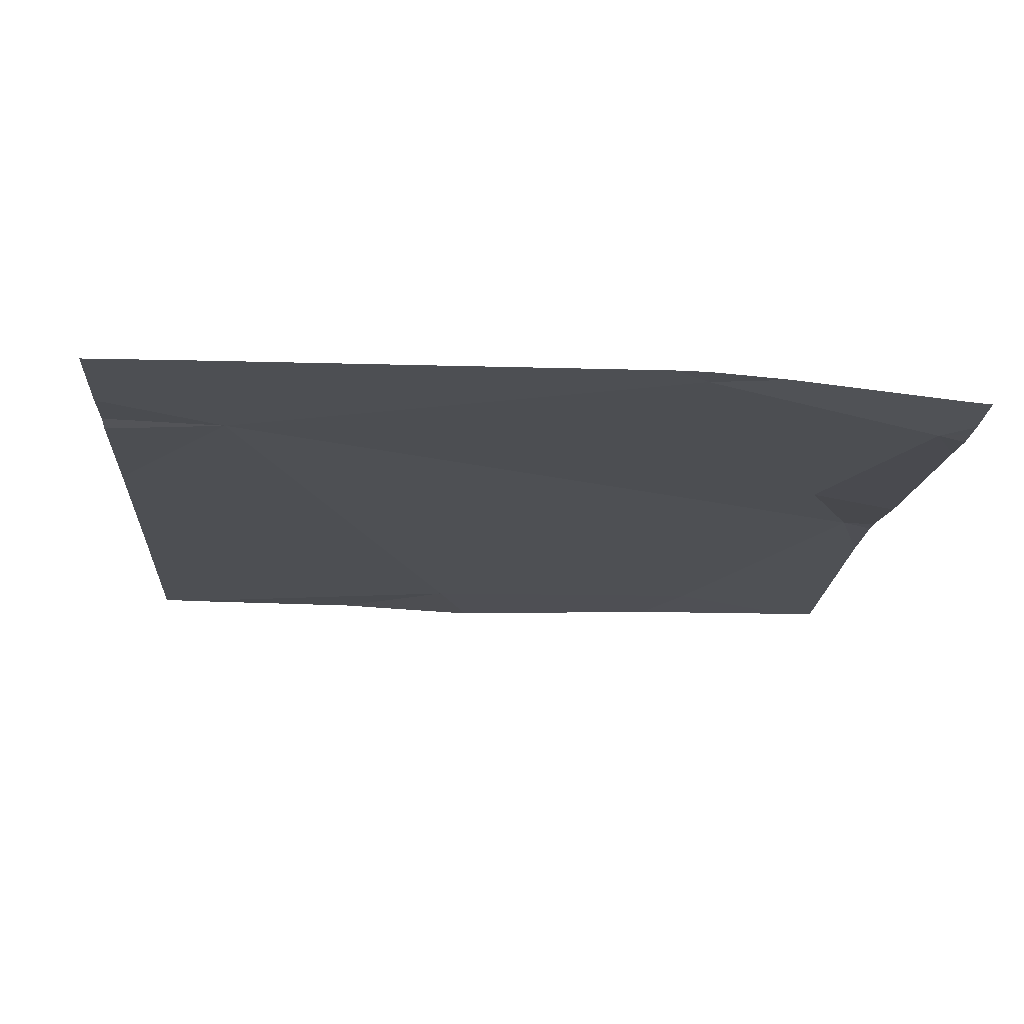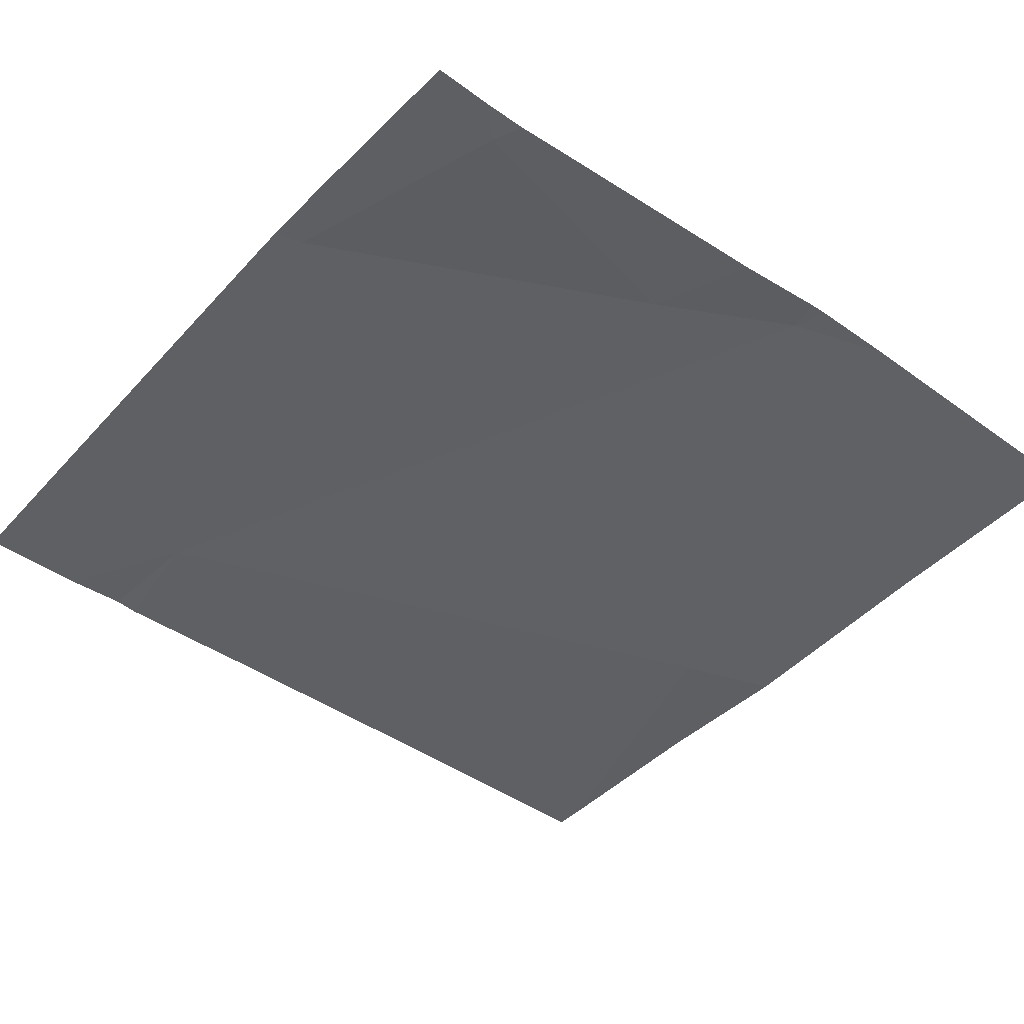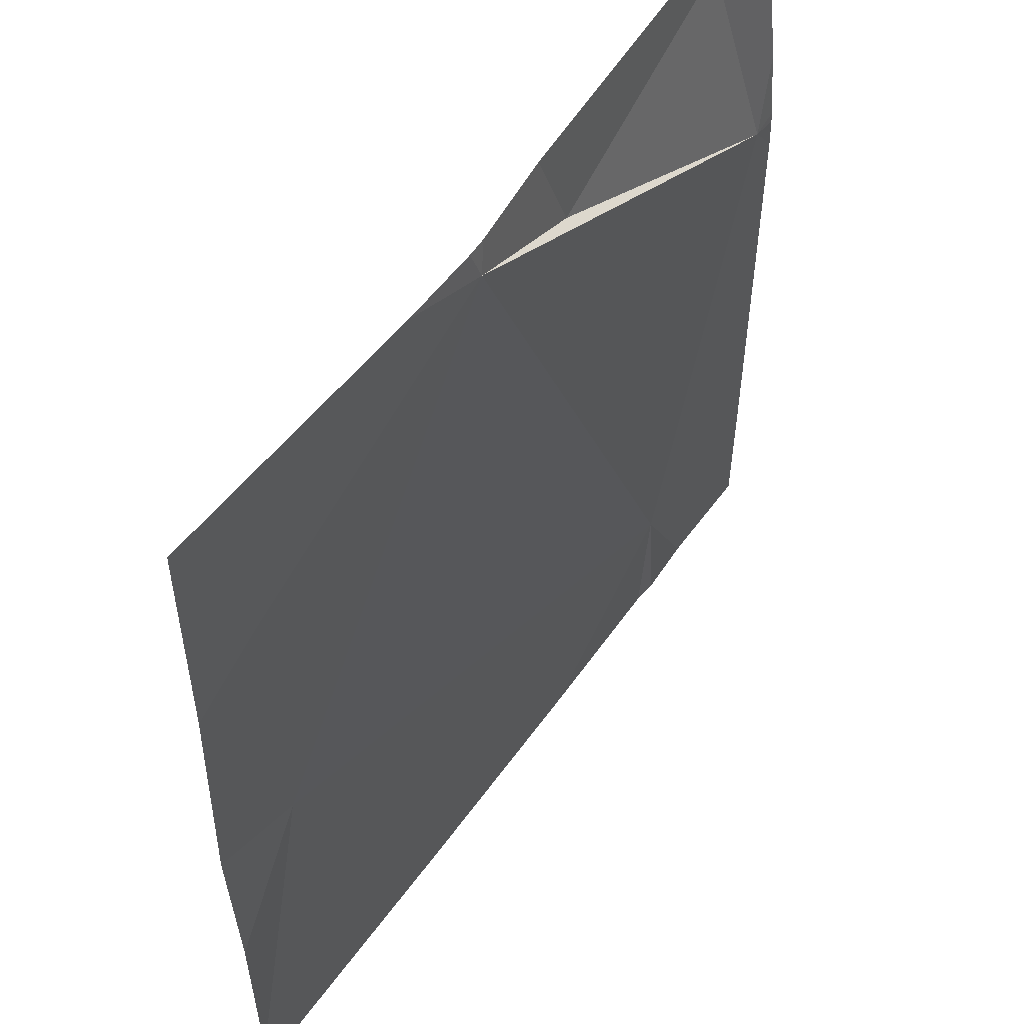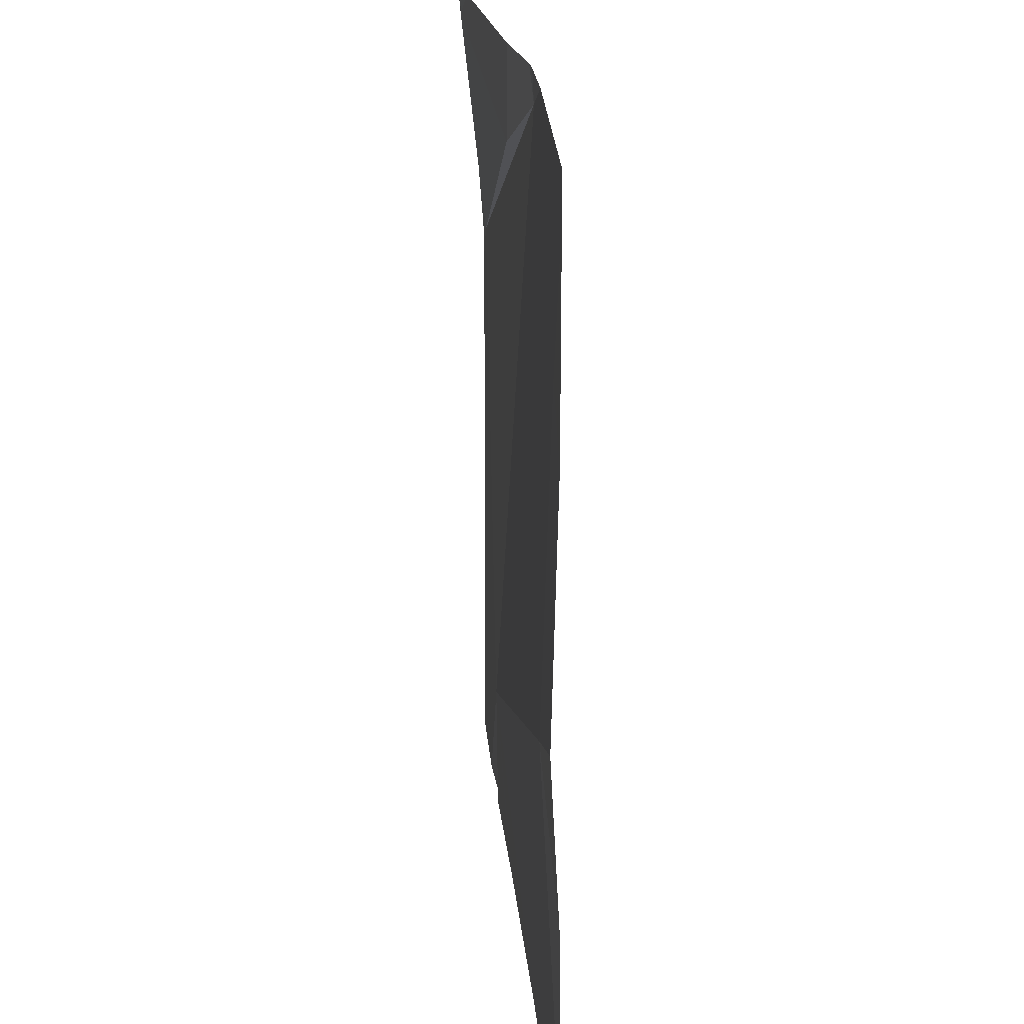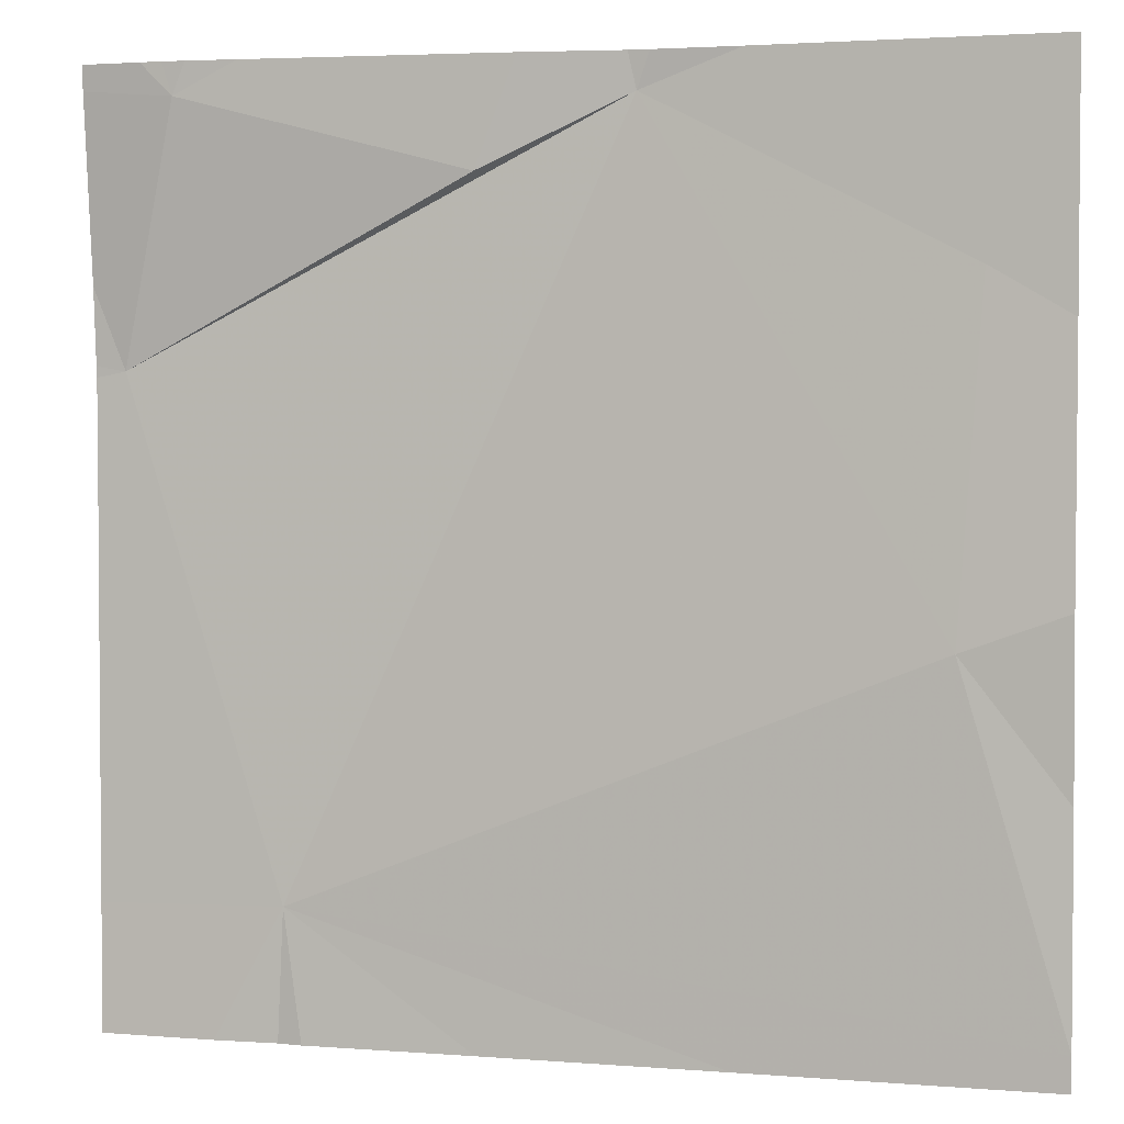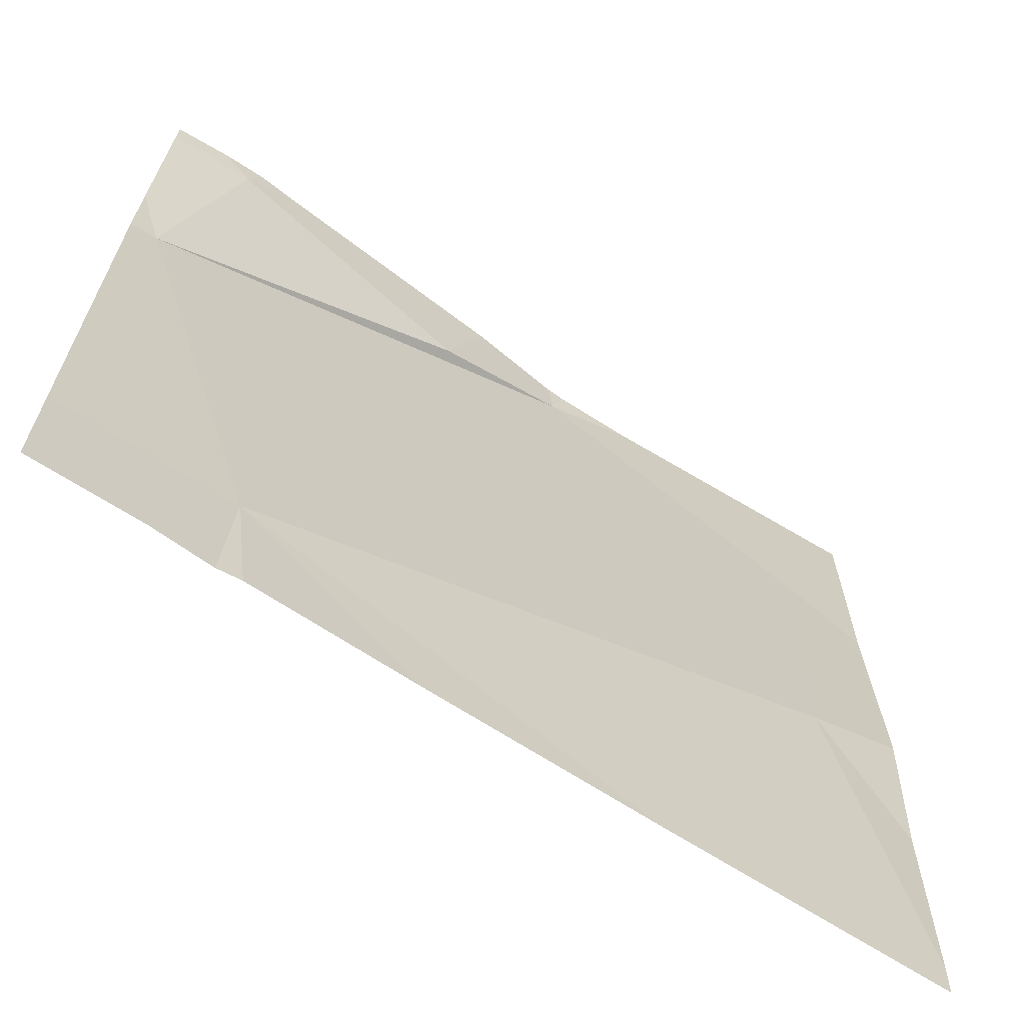
<metadata>
{"format":"obj","ext":"obj","renderer":"f3d","projection":"perspective","resolution":1024,"background":"white","views":[{"elev":-16.2,"azim":86.3,"up":"+Z"},{"elev":-43.4,"azim":141.3,"up":"+Z"},{"elev":53.9,"azim":-56.7,"up":"+Y"},{"elev":21.5,"azim":-96.2,"up":"+Y"},{"elev":3.0,"azim":-165.9,"up":"+Y"},{"elev":-66.9,"azim":145.4,"up":"+Y"}]}
</metadata>
<code>
v -120.6 240 483.3
v -120.6 240 483.3
v -120.5 240 483.2
v -120.1 239 483.3
v -120.1 239 483.3
v -120 239.7 483.3
v -120.2 239 483.3
v -120.1 239.9 483.2
v -120.4 239 483.3
v -120.4 239.9 483.3
v -120.2 239.2 483.3
v -120 239.6 483.3
v -120 240 483.2
v -120 239.8 483.3
v -120.9 239.8 483.2
v -120.6 239.9 483.3
v -120.9 239.4 483.2
v -120.4 239 483.3
v -120 239.7 483.3
v -120.2 239 483.3
v -121 240 483.2
v -120.7 240 483.3
v -121 239.9 483.2
v -121 239.7 483.2
v -121 239.5 483.2
v -121 239.1 483.2
v -121 239.3 483.2
v -120.2 240 483.2
v -120.1 240 483.2
v -120 239.2 483.3
v -120 239.7 483.3
v -120.7 239 483.3
v -121 239 483.2
v -120 239 483.3
v -120.1 240 483.2
v -120.1 240 483.2
v -120 240 483.2
f 35 8 36
f 8 6 14
f 10 8 28
f 21 23 22
f 16 15 17
f 32 11 26
f 22 16 1
f 18 11 32
f 17 15 24
f 16 10 3
f 23 16 22
f 30 11 4
f 29 8 35
f 9 11 18
f 12 11 30
f 8 10 6
f 6 10 16
f 11 17 26
f 11 6 16
f 16 17 11
f 1 16 2
f 5 11 7
f 2 16 3
f 23 15 16
f 24 15 23
f 13 8 14
f 25 17 24
f 14 6 31
f 4 11 5
f 26 17 27
f 7 11 20
f 19 6 12
f 27 17 25
f 12 6 11
f 32 26 33
f 3 10 28
f 31 6 19
f 28 8 29
f 20 11 9
f 36 13 37
f 34 30 4
f 36 8 13

</code>
